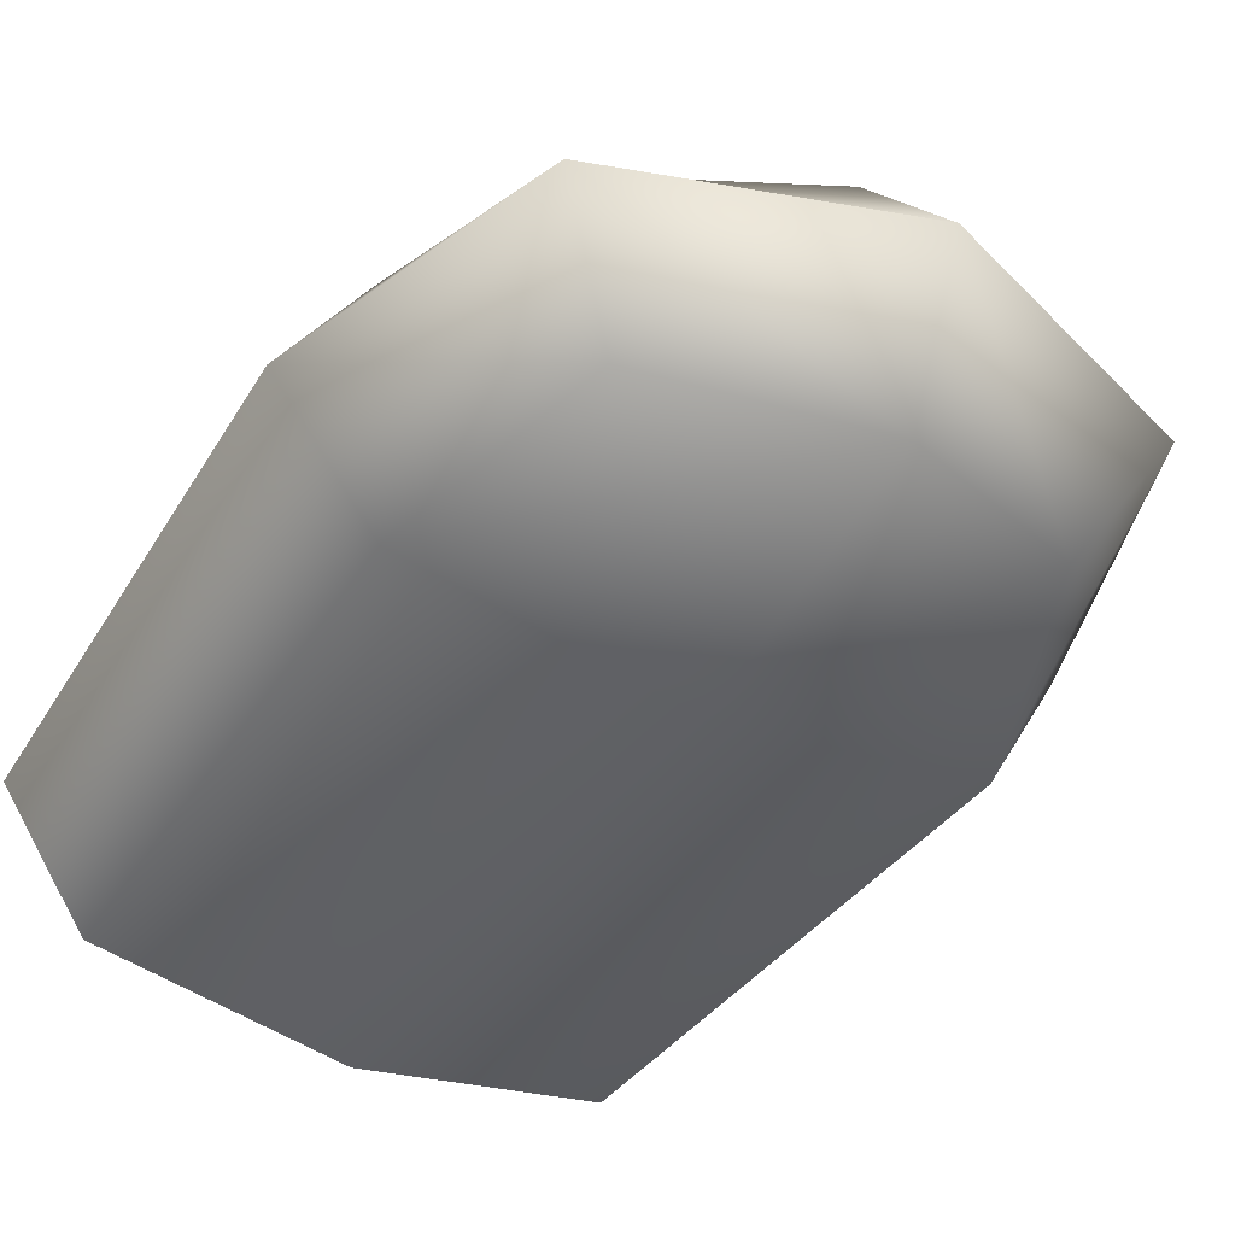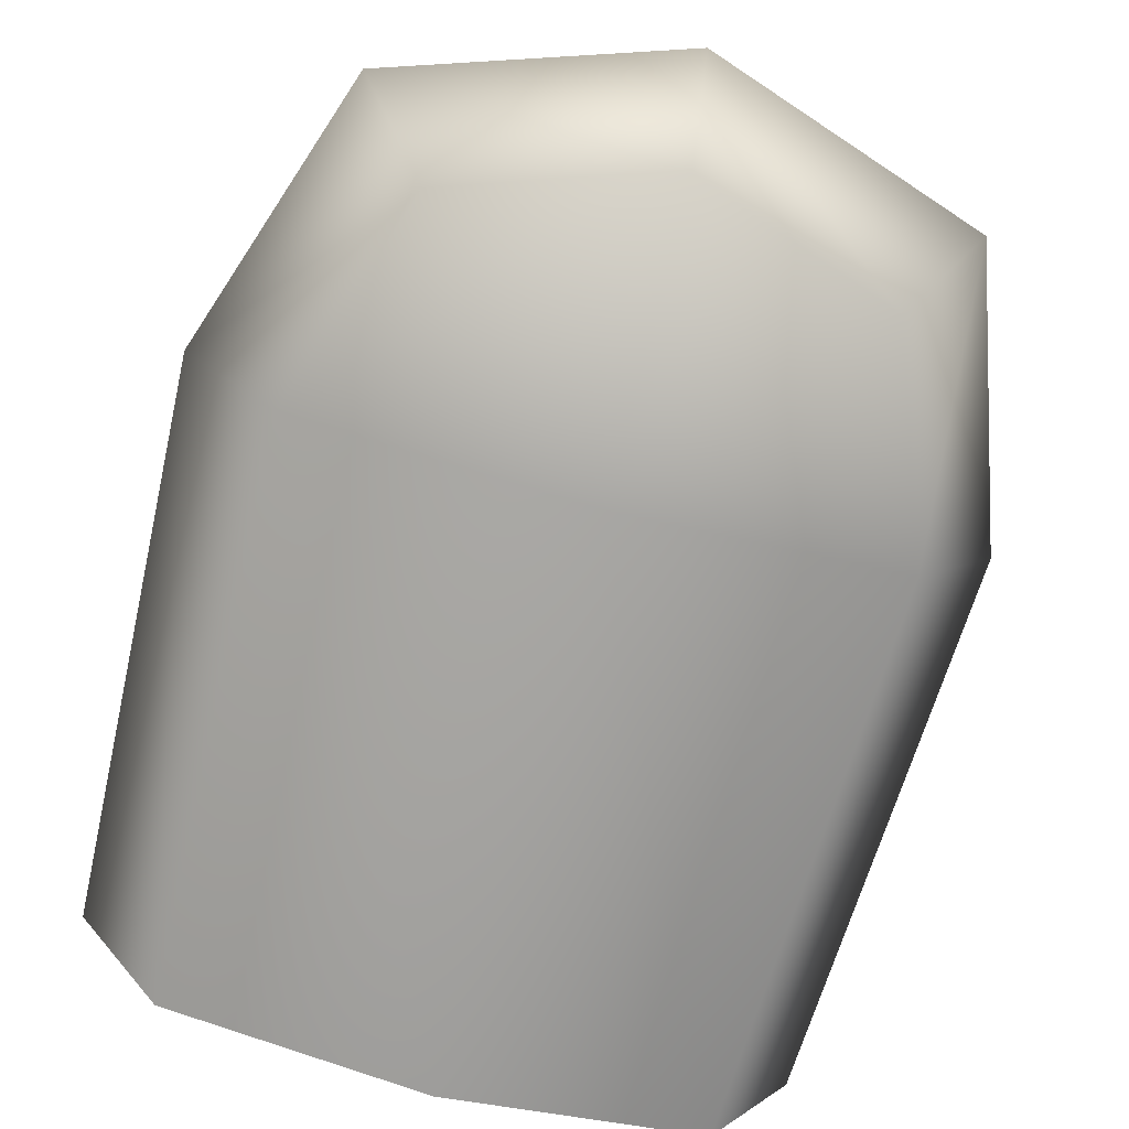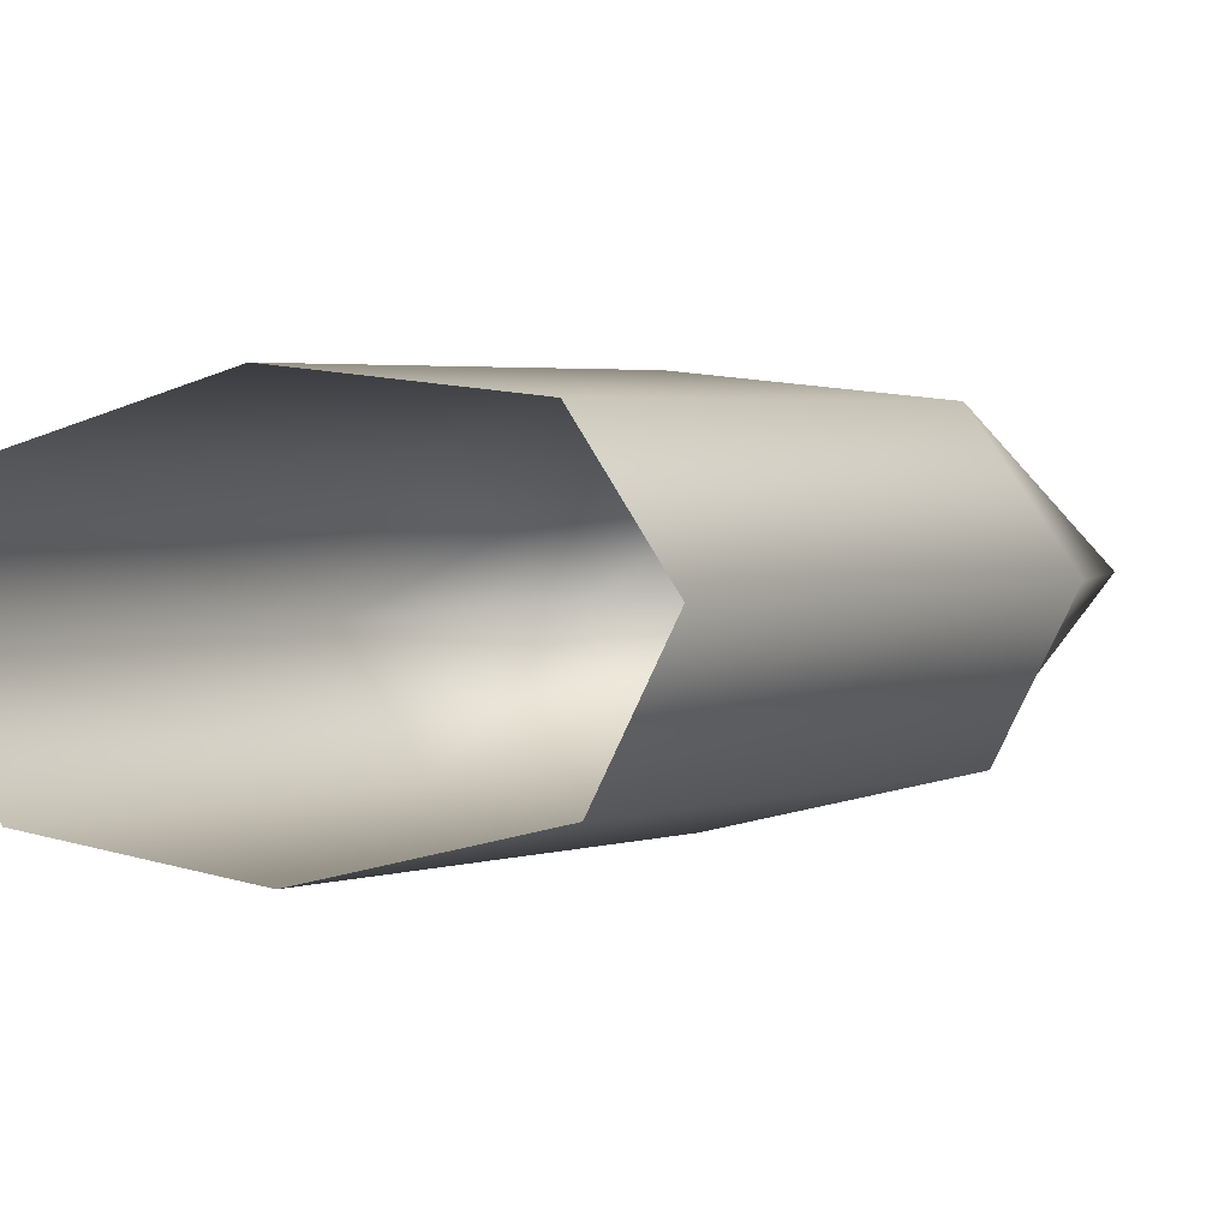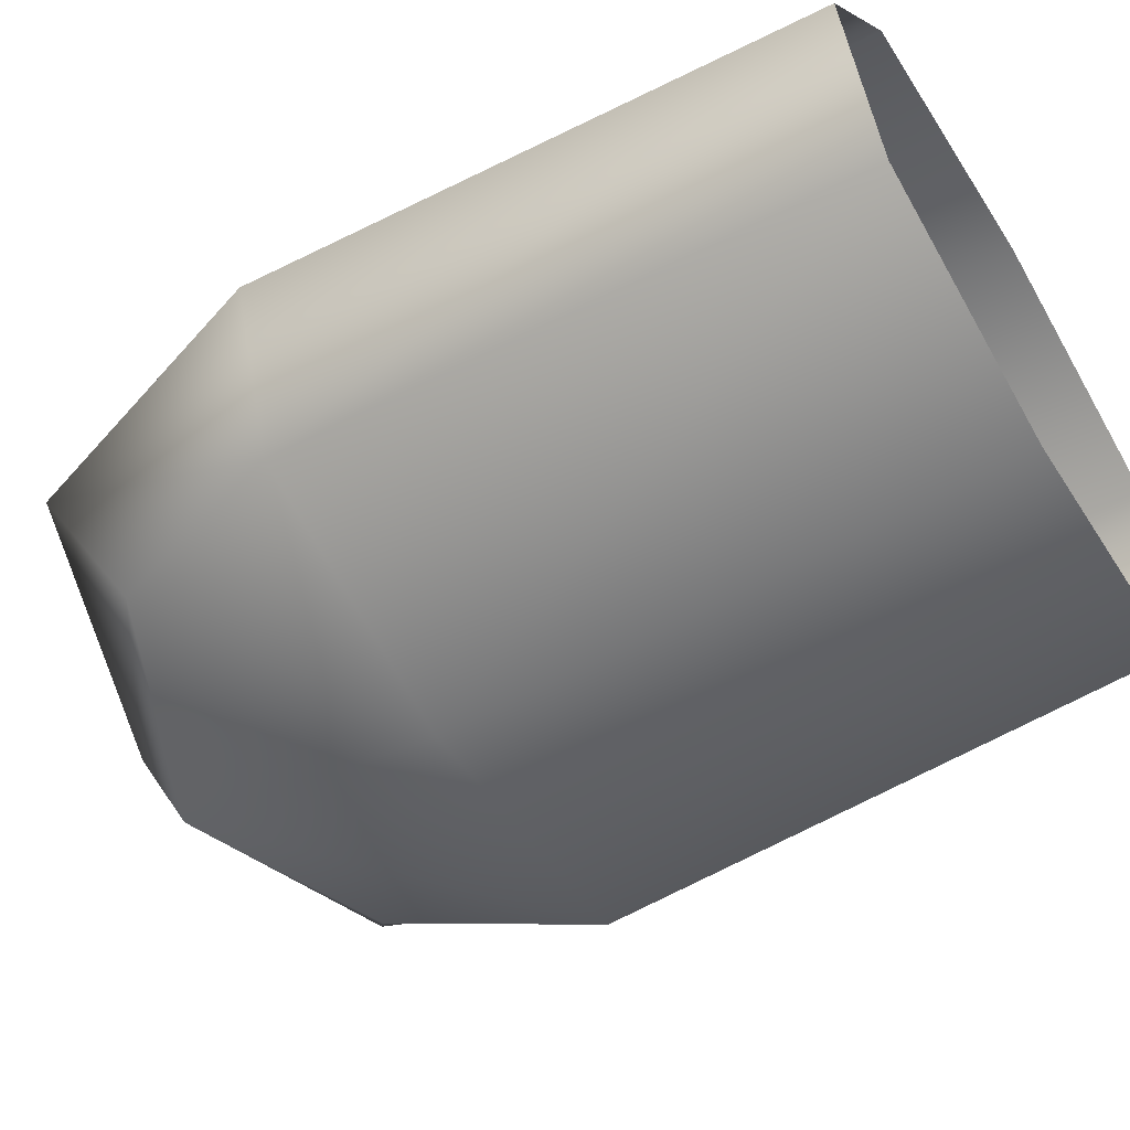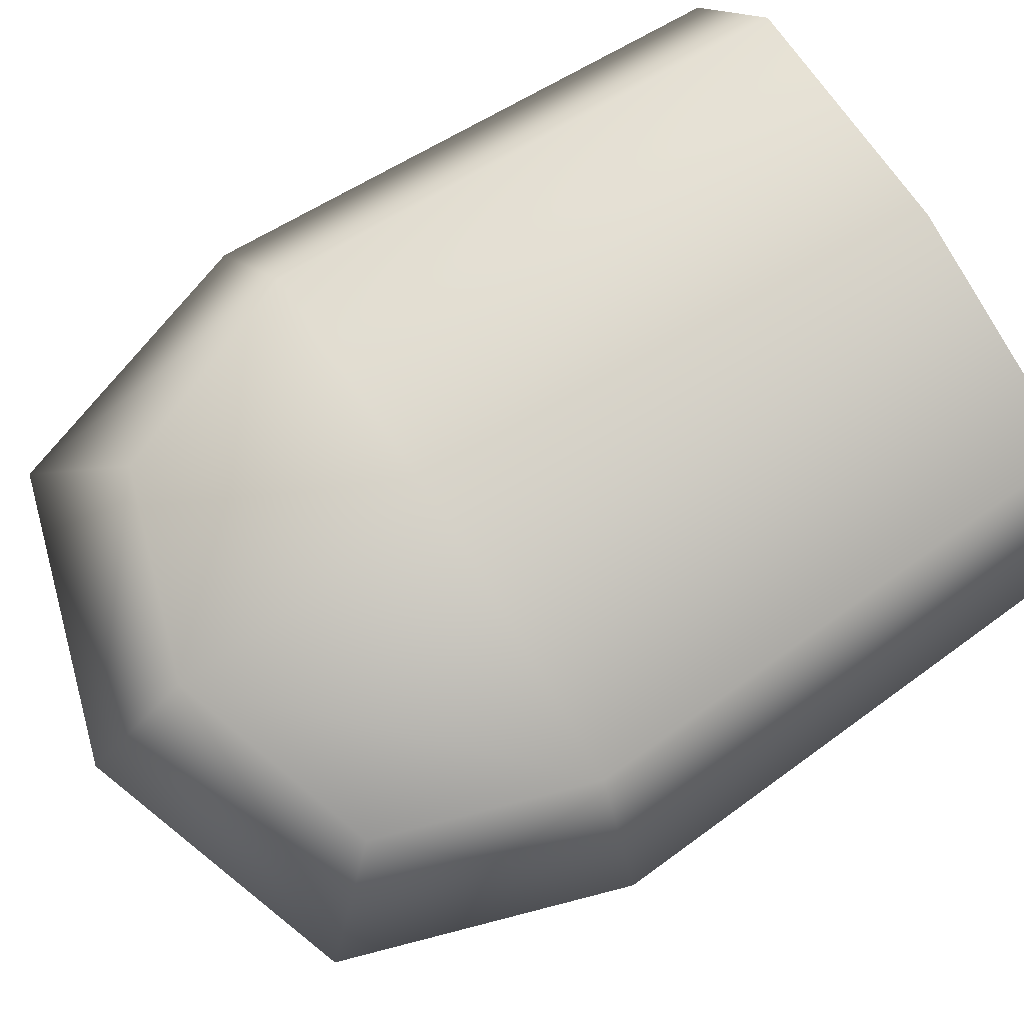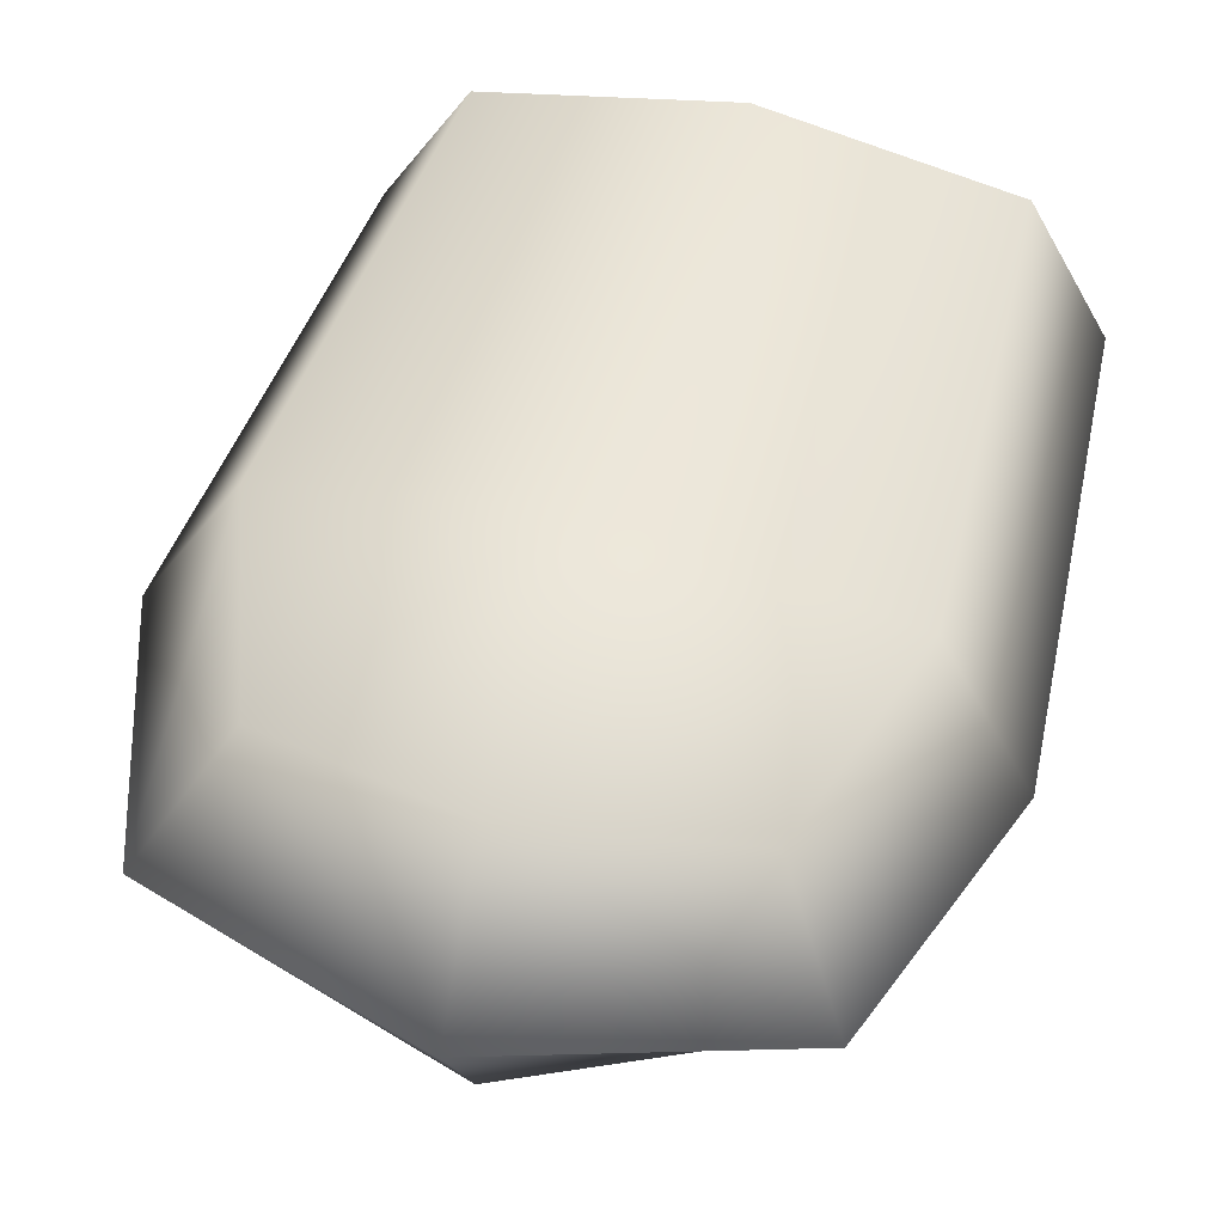
<metadata>
{"format":"obj","ext":"obj","renderer":"f3d","projection":"perspective","resolution":1024,"background":"white","views":[{"elev":-37.7,"azim":148.8,"up":"+Z"},{"elev":-67.2,"azim":165.6,"up":"+Z"},{"elev":-3.1,"azim":33.5,"up":"+Z"},{"elev":-61.1,"azim":-58.4,"up":"+Z"},{"elev":79.3,"azim":-122.3,"up":"+Z"},{"elev":50.9,"azim":-164.2,"up":"+Z"}]}
</metadata>
<code>
g default
v -0.1753 0.696 -0.02023
v -0.1754 0.6665 0.1809
v 0.2055 0.6707 0.1869
v 0.2057 0.7002 -0.01418
v -0.2428 0.7468 0.08598
v -0.2398 0.4718 0.1963
v 0.0142 0.7298 0.2258
v 0.2745 0.4775 0.2044
v 0.2715 0.7525 0.09414
v 0.2748 0.5159 -0.06721
v 0.01442 0.7696 -0.04568
v -0.2395 0.5102 -0.07537
v -0.3254 0.4901 0.05931
v 0.01733 0.4689 0.2459
v 0.3604 0.4977 0.07019
v 0.01766 0.5188 -0.1164
v 0.01325 0.8349 0.0987
v -0.2941 -0.02295 0.01929
v -0.2145 -0.01037 -0.1065
v -0.2148 -0.0337 0.1466
v 0.0236 -0.03456 0.1931
v 0.2622 -0.02841 0.1541
v 0.3419 -0.01591 0.02938
v 0.2625 -0.005082 -0.09896
v 0.02411 -0.004296 -0.1444
g FoodLLowerCaninesUnderbite
f 12 13 5 1
f 13 6 2 5
f 6 14 7 2
f 14 8 3 7
f 8 15 9 3
f 15 10 4 9
f 10 16 11 4
f 16 12 1 11
f 1 5 17 11
f 11 17 9 4
f 17 7 3 9
f 5 2 7 17
f 12 19 18 13
f 13 18 20 6
f 6 20 21 14
f 14 21 22 8
f 8 22 23 15
f 15 23 24 10
f 10 24 25 16
f 16 25 19 12

</code>
